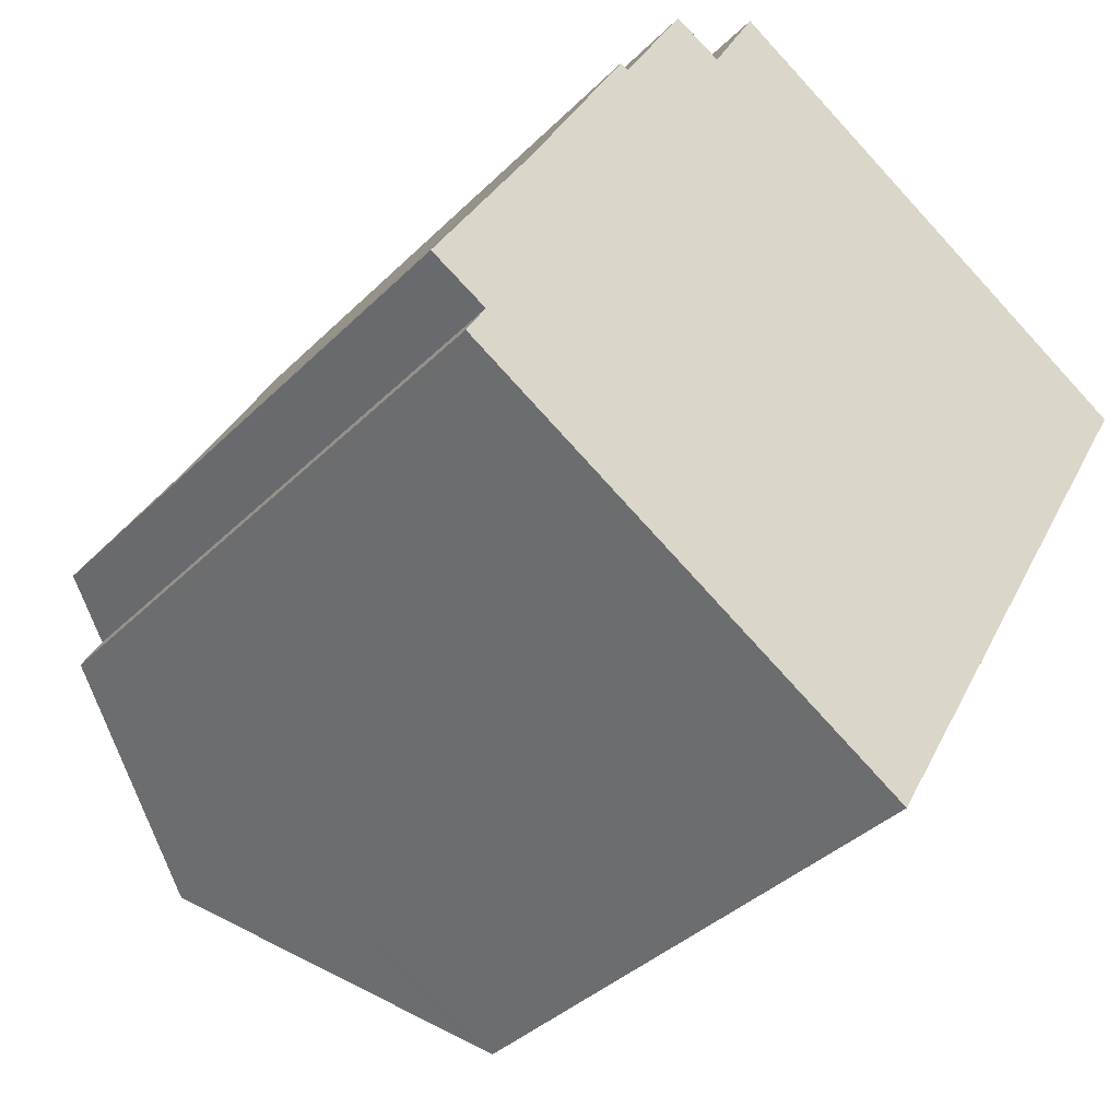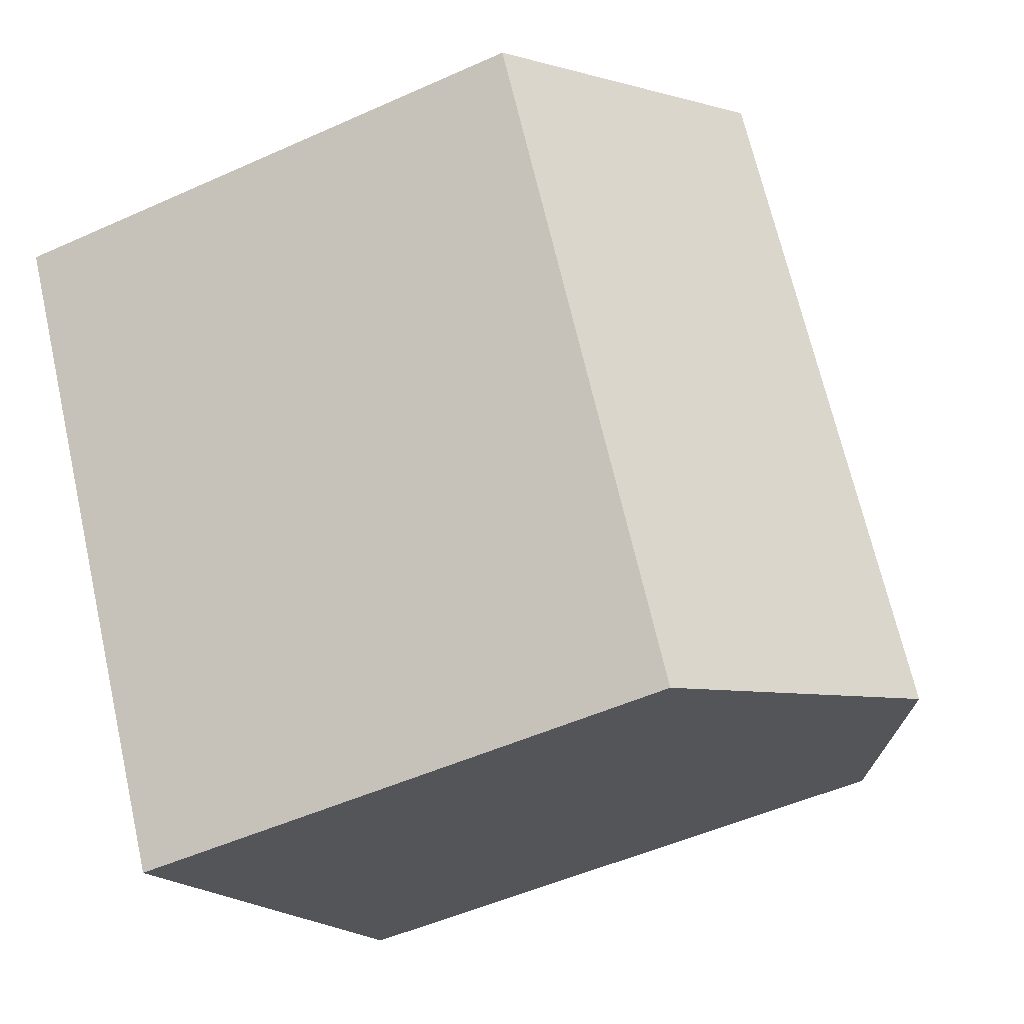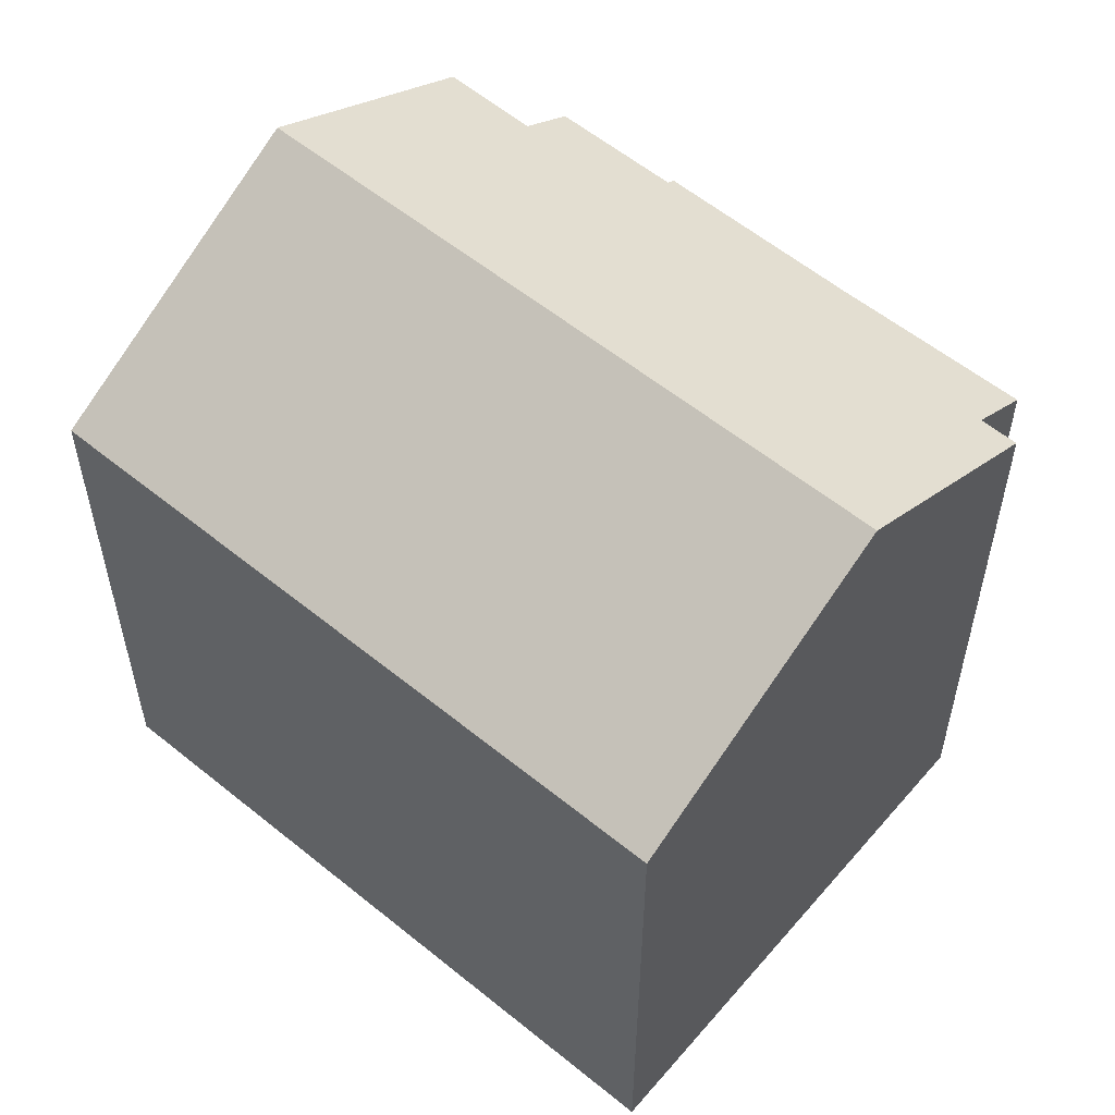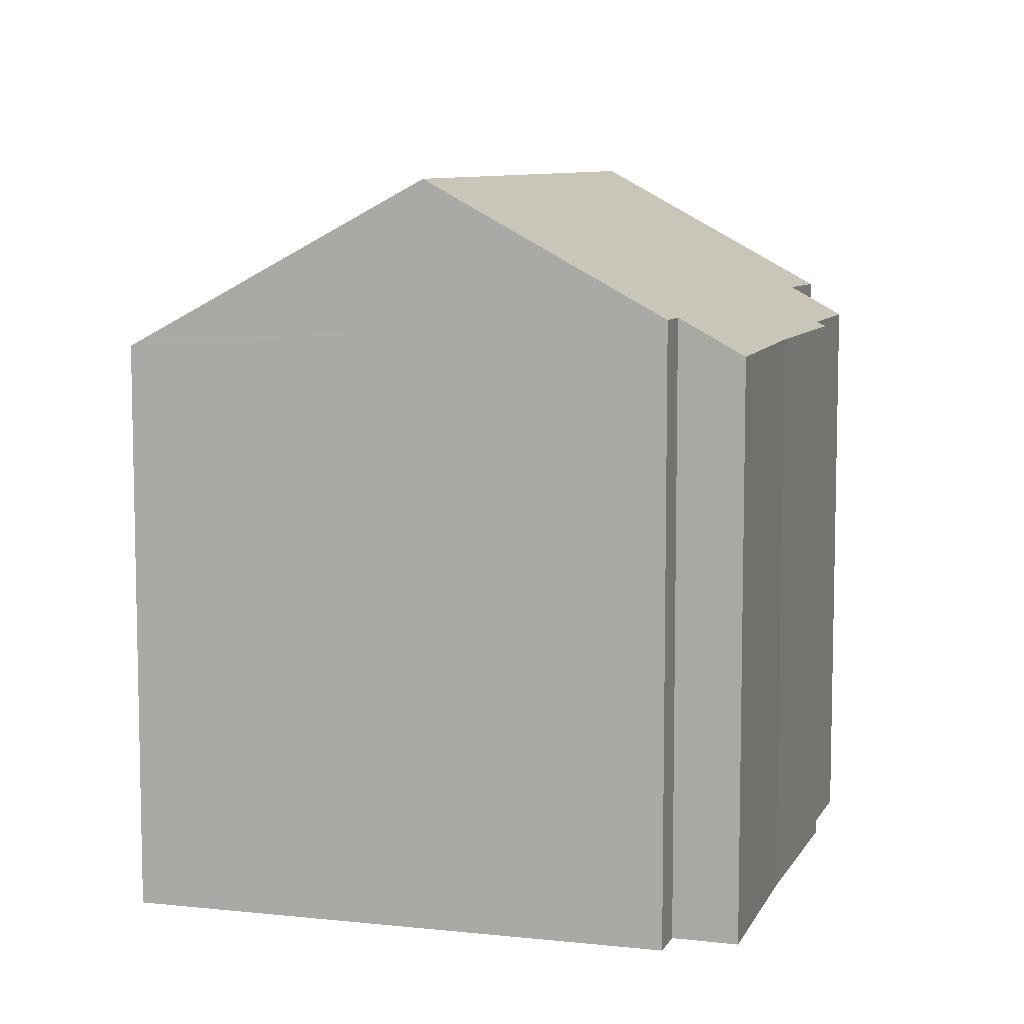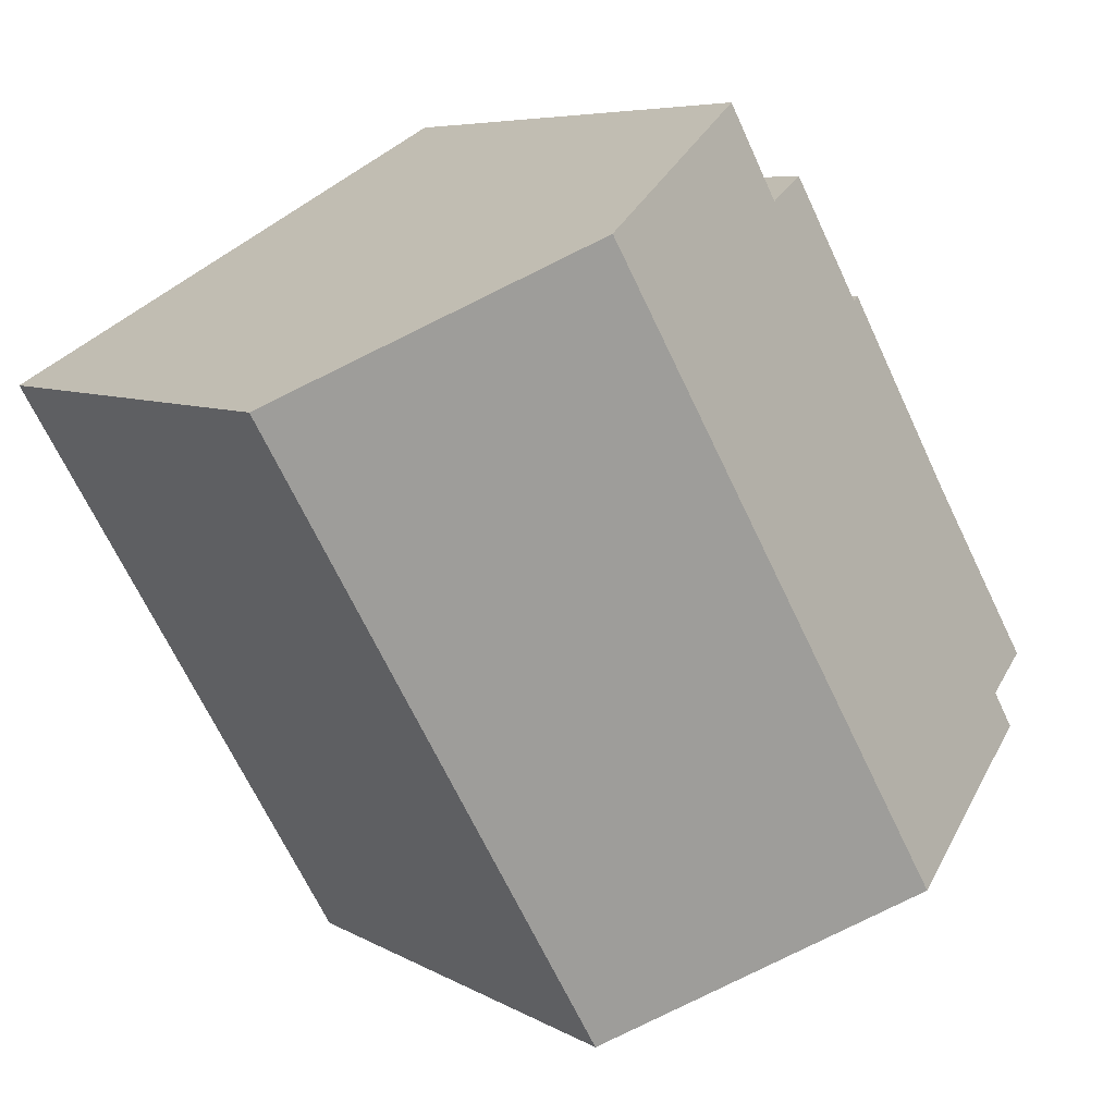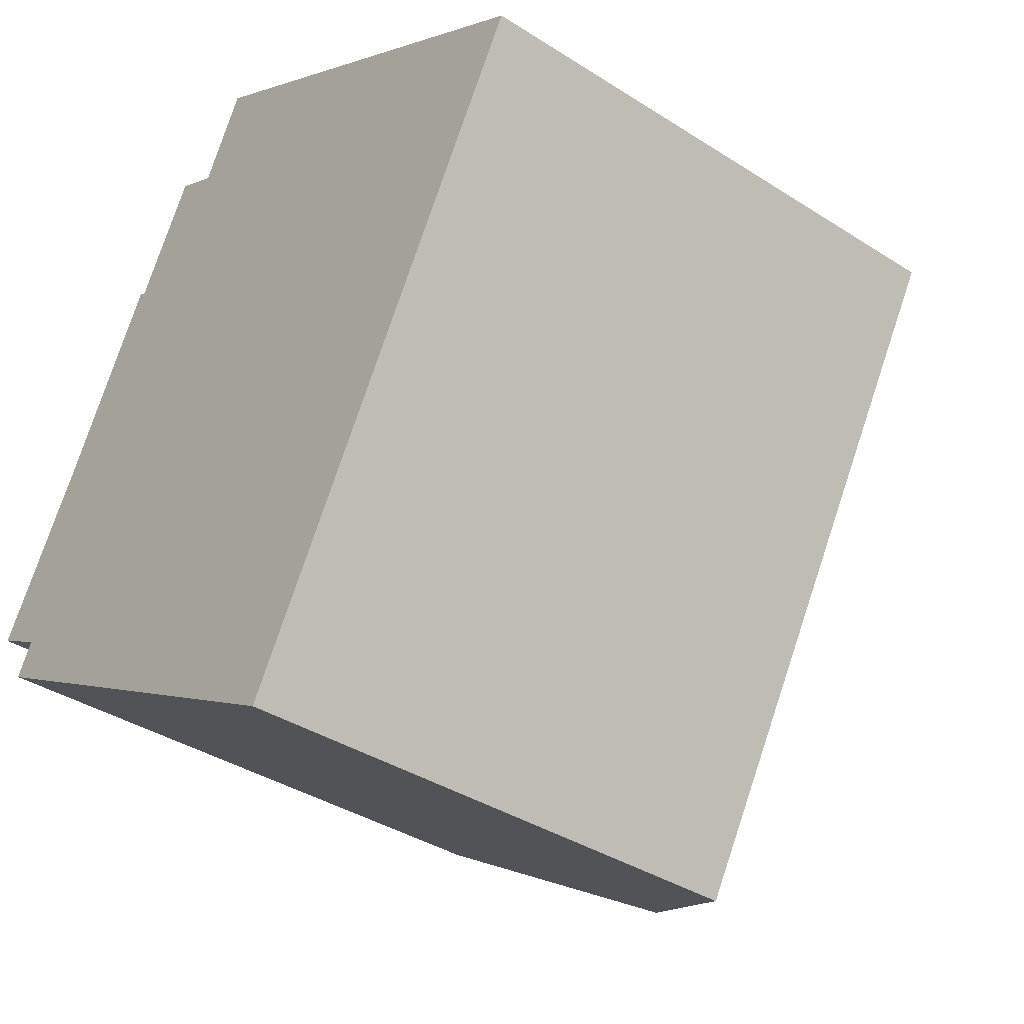
<metadata>
{"format":"obj","ext":"obj","renderer":"f3d","projection":"perspective","resolution":1024,"background":"white","views":[{"elev":-37.4,"azim":-38.7,"up":"+Z"},{"elev":-50.0,"azim":116.4,"up":"+Z"},{"elev":57.1,"azim":160.1,"up":"+Y"},{"elev":8.3,"azim":-133.3,"up":"+Y"},{"elev":6.3,"azim":149.1,"up":"+Z"},{"elev":-37.3,"azim":50.5,"up":"+Z"}]}
</metadata>
<code>
v  12.26 13.72 -8.181
v  20.36 13.94 6.779
v  20.71 13.72 6.579
v  14.33 17.7 10.25
v  12.02 13.87 -8.044
v  5.889 17.7 -4.494
v  5.054 13.72 8.857
v  5.241 13.84 8.751
v  2.508 13.76 4.263
v  6.856 13.82 11.63
v  8.049 14.54 11.02
v  0.91 14.59 -1.613
v  1.388 14.59 -0.764
v  0 13.73 8.408e-16
v  9.214 14.51 13.2
v  9.214 -8.085e-16 13.2
v  14.33 -6.279e-16 10.25
v  20.71 -4.028e-16 6.579
v  20.36 -4.151e-16 6.779
v  5.241 -5.358e-16 8.751
v  5.054 -5.423e-16 8.857
v  8.049 -6.75e-16 11.02
v  6.856 -7.12e-16 11.63
v  12.26 5.009e-16 -8.181
v  5.889 2.752e-16 -4.494
v  0.91 9.877e-17 -1.613
v  12.02 4.926e-16 -8.044
v  1.388 4.678e-17 -0.764
v  0 0 0
v  2.508 -2.61e-16 4.263
g defaultobject
f 1 2 3
f 2 1 4
f 4 1 5
f 4 5 6
f 7 8 9
f 10 11 8
f 12 4 6
f 4 12 13
f 4 13 14
f 4 14 9
f 4 9 8
f 4 8 11
f 4 11 15
f 16 4 15
f 4 16 2
f 2 16 3
f 3 16 17
f 3 17 18
f 18 17 19
f 7 20 8
f 20 7 21
f 10 22 11
f 22 10 23
f 18 1 3
f 1 18 24
f 5 12 6
f 12 5 1
f 12 1 24
f 12 24 25
f 12 25 26
f 25 24 27
f 28 14 13
f 14 28 29
f 26 13 12
f 13 26 28
f 14 30 9
f 30 14 29
f 30 7 9
f 7 30 21
f 20 10 8
f 10 20 23
f 22 15 11
f 15 22 16
f 20 22 23
f 30 20 21
f 22 17 16
f 17 22 20
f 17 20 30
f 17 30 29
f 17 29 28
f 17 28 19
f 19 28 26
f 19 26 25
f 19 25 18
f 18 25 27
f 18 27 24

</code>
